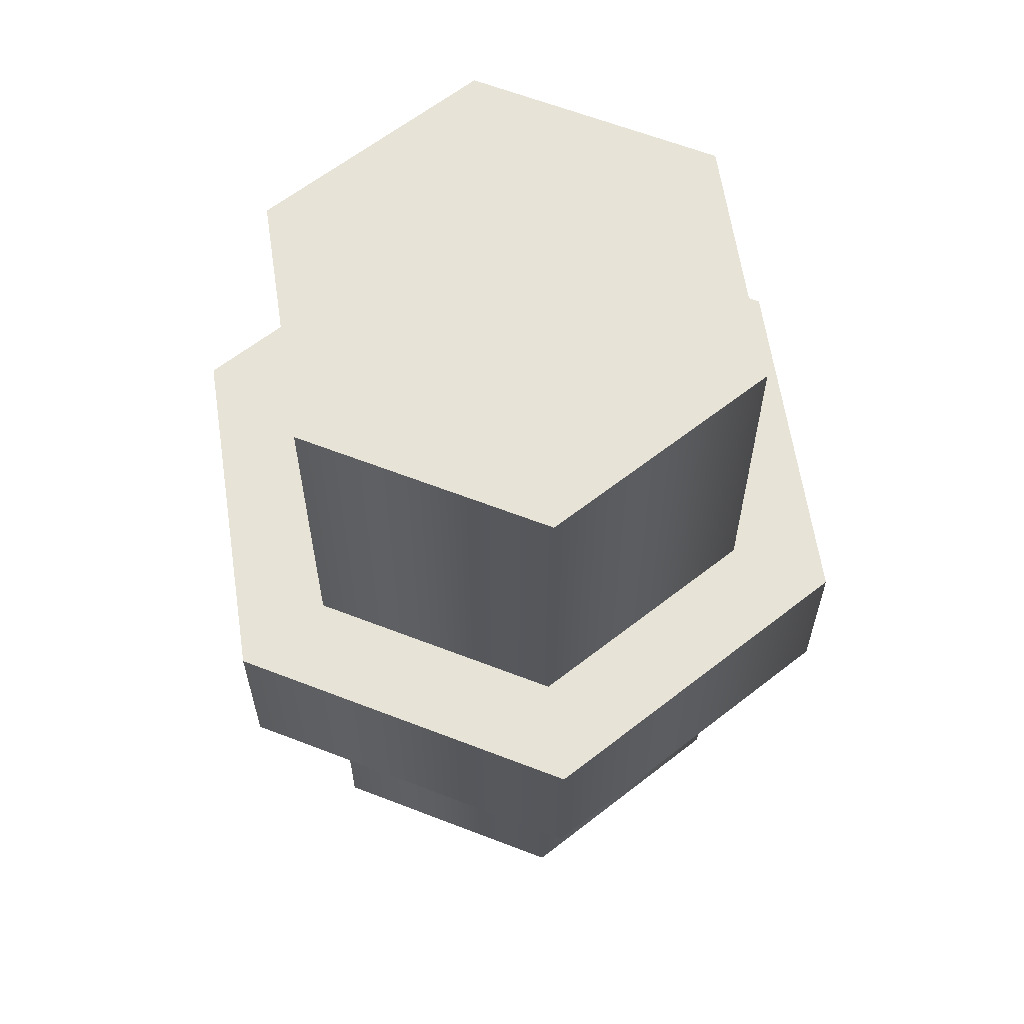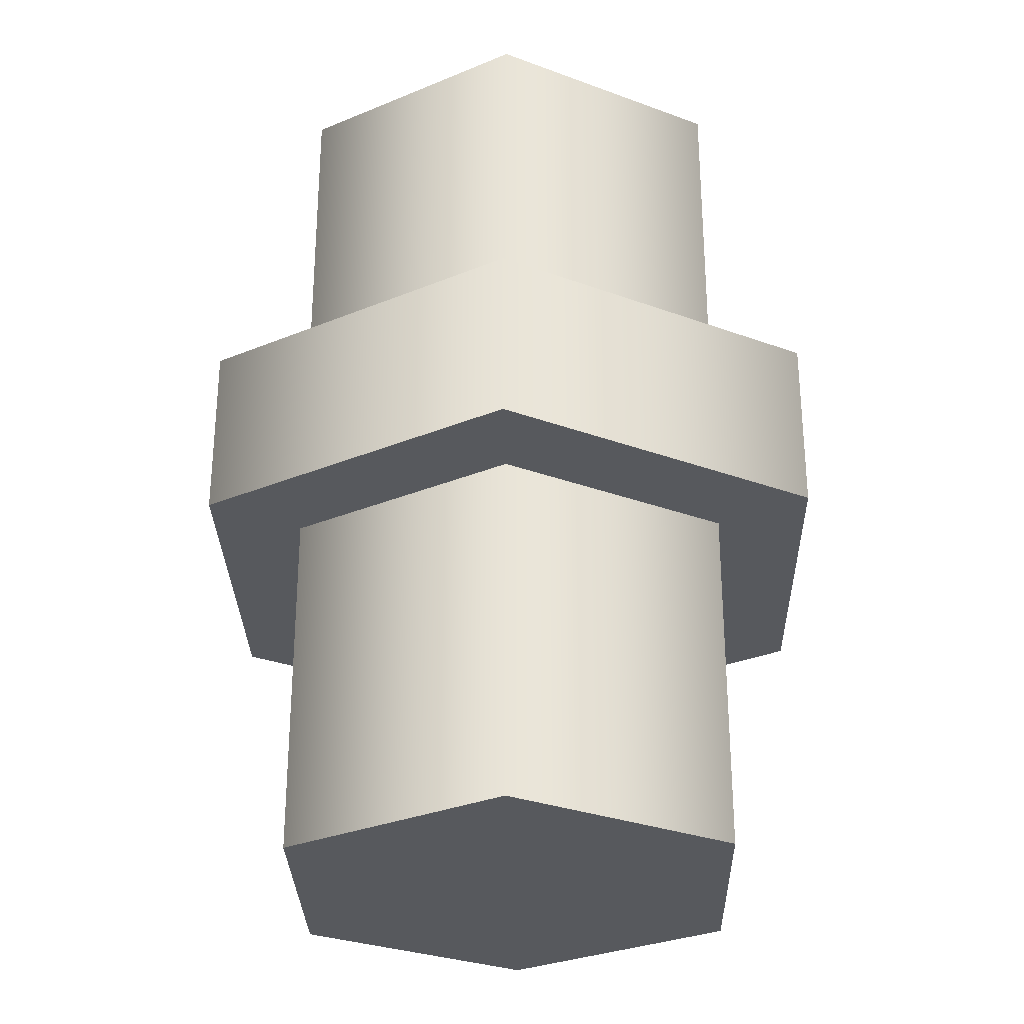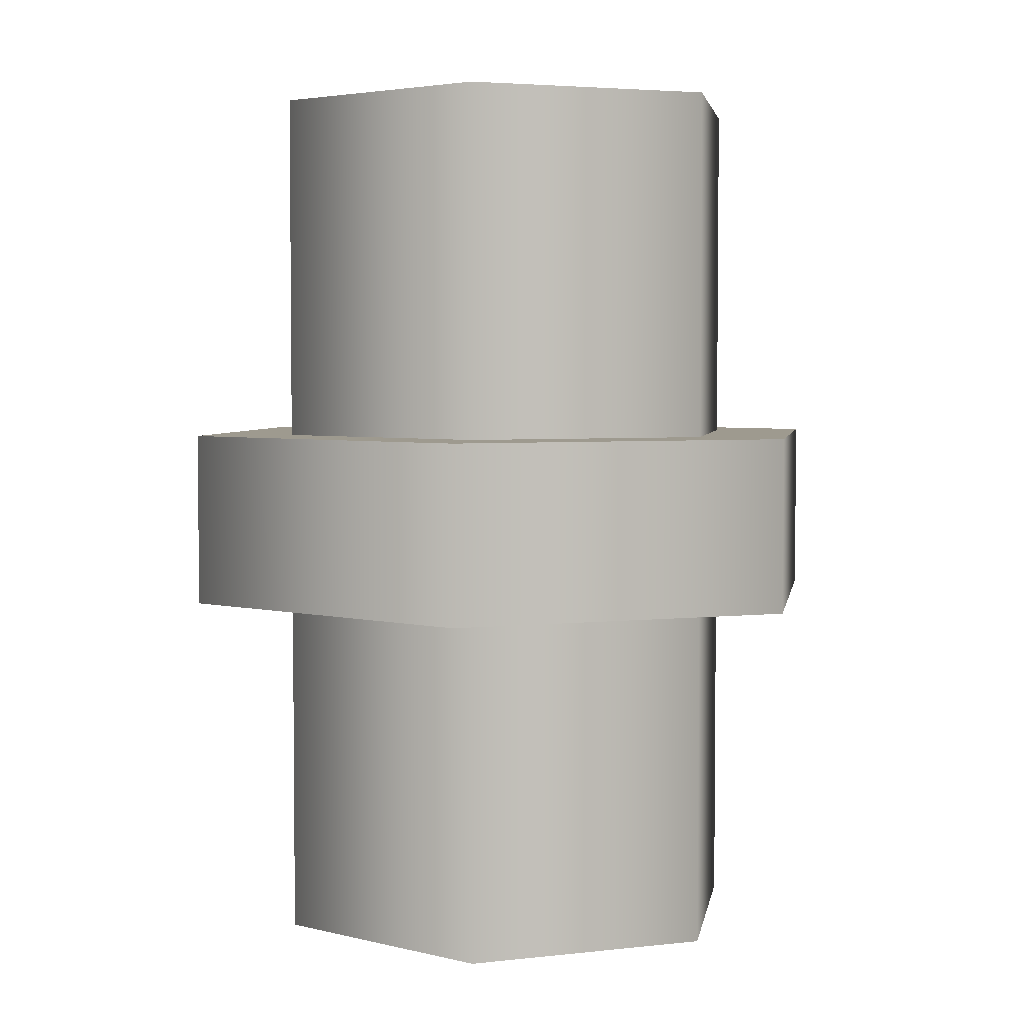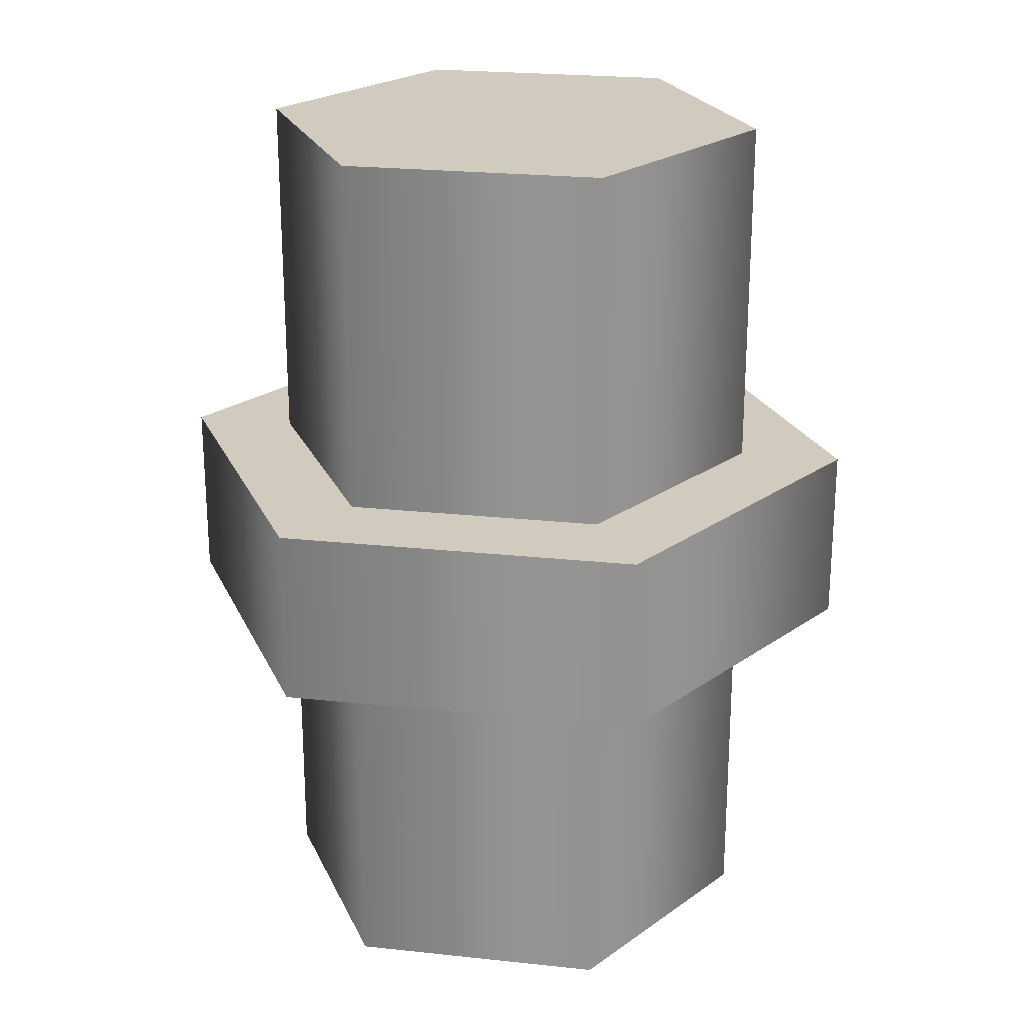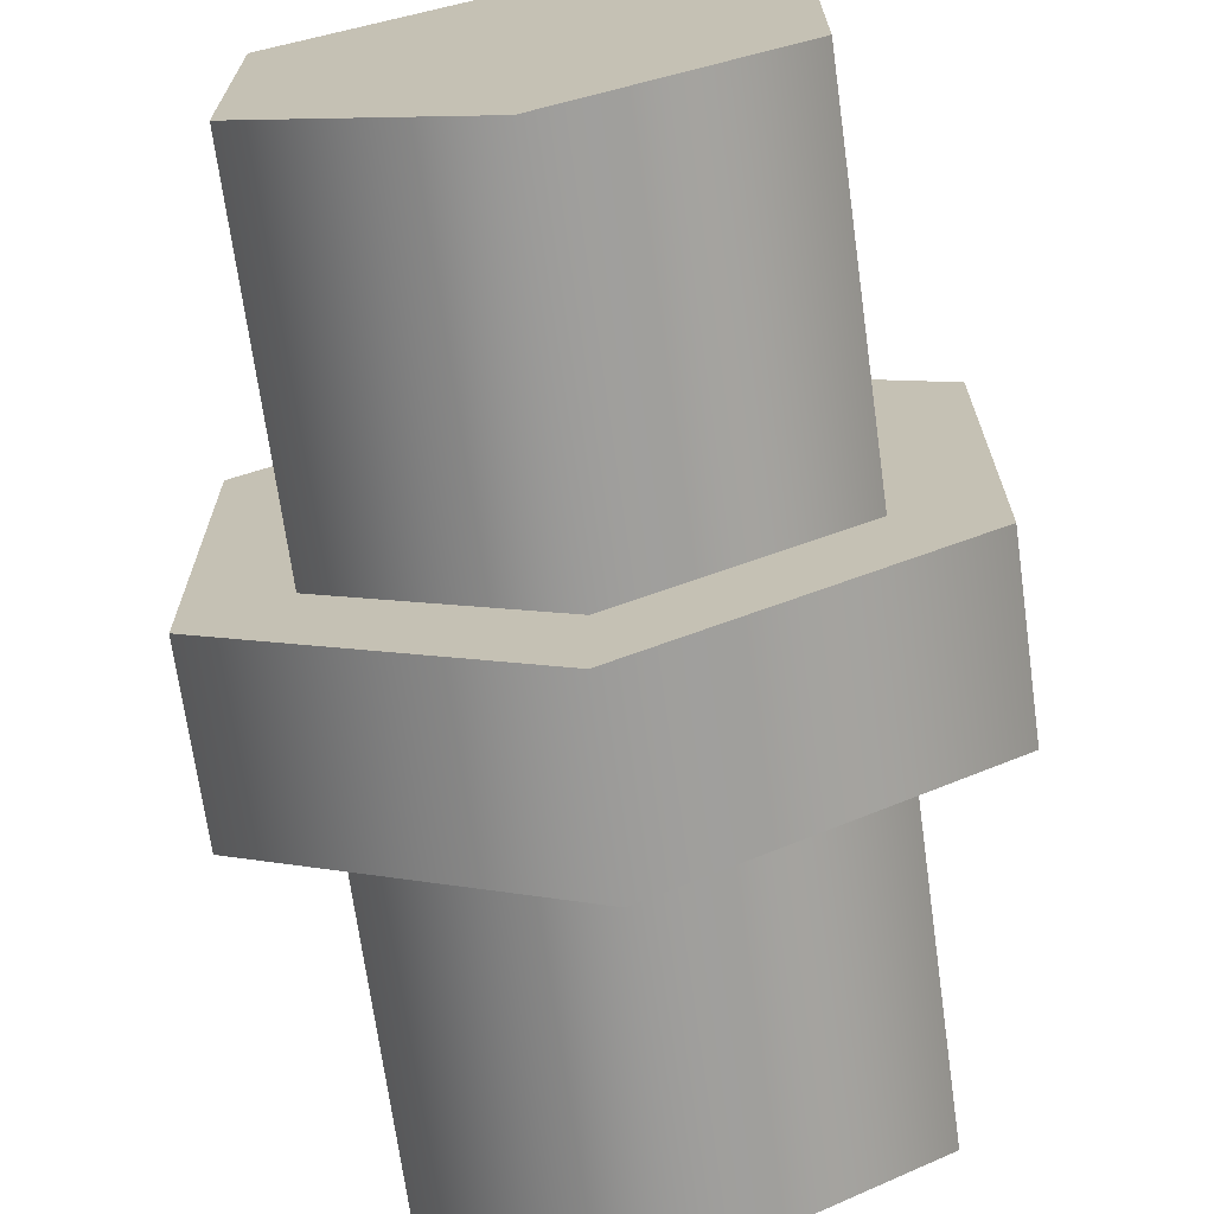
<metadata>
{"format":"obj","ext":"obj","renderer":"f3d","projection":"perspective","resolution":1024,"background":"white","views":[{"elev":62.2,"azim":51.5,"up":"+Y"},{"elev":-29.7,"azim":1.4,"up":"+Y"},{"elev":3.8,"azim":-170.8,"up":"+Y"},{"elev":23.3,"azim":-139.7,"up":"+Y"},{"elev":-69.6,"azim":-172.1,"up":"+Z"}]}
</metadata>
<code>
g pipe-ring
v 0.1232 0.5 -0.07113 1 1 1
v 0.1232 0 -0.07113 1 1 1
v 0.1232 0.5 0.07113 1 1 1
v 0.1232 0 0.07113 1 1 1
v 0 0 -0.1423 1 1 1
v 0 0.5 -0.1423 1 1 1
v 0 0 0.1423 1 1 1
v 0 0.5 0.1423 1 1 1
v -0.1232 0 -0.07113 1 1 1
v -0.1232 0.5 -0.07113 1 1 1
v -0.1232 0 0.07113 1 1 1
v -0.1232 0.5 0.07113 1 1 1
v -0.1732 0.2 -0.1 1 1 1
v -0.1732 0.3 -0.1 1 1 1
v -0.1732 0.2 0.1 1 1 1
v -0.1732 0.3 0.1 1 1 1
v 0 0.2 0.2 1 1 1
v 0 0.3 0.2 1 1 1
v 0.1732 0.3 -0.1 1 1 1
v 0.1732 0.2 -0.1 1 1 1
v 0.1732 0.3 0.1 1 1 1
v 0.1732 0.2 0.1 1 1 1
v 0 0.2 -0.2 1 1 1
v 0 0.3 -0.2 1 1 1
f 3 2 1
f 2 3 4
f 6 2 5
f 2 6 1
f 3 7 4
f 7 3 8
f 11 10 9
f 10 11 12
f 6 3 1
f 3 6 8
f 8 6 10
f 8 10 12
f 10 5 9
f 5 10 6
f 8 11 7
f 11 8 12
f 7 2 4
f 2 7 5
f 5 7 11
f 5 11 9
f 15 14 13
f 14 15 16
f 18 15 17
f 15 18 16
f 21 20 19
f 20 21 22
f 21 17 22
f 17 21 18
f 24 20 23
f 20 24 19
f 24 21 19
f 21 24 18
f 18 24 14
f 18 14 16
f 17 20 22
f 20 17 23
f 23 17 15
f 23 15 13
f 14 23 13
f 23 14 24
g pipe-ring
f 3 2 1
f 2 3 4
f 6 2 5
f 2 6 1
f 3 7 4
f 7 3 8
f 11 10 9
f 10 11 12
f 6 3 1
f 3 6 8
f 8 6 10
f 8 10 12
f 10 5 9
f 5 10 6
f 8 11 7
f 11 8 12
f 7 2 4
f 2 7 5
f 5 7 11
f 5 11 9
f 15 14 13
f 14 15 16
f 18 15 17
f 15 18 16
f 21 20 19
f 20 21 22
f 21 17 22
f 17 21 18
f 24 20 23
f 20 24 19
f 24 21 19
f 21 24 18
f 18 24 14
f 18 14 16
f 17 20 22
f 20 17 23
f 23 17 15
f 23 15 13
f 14 23 13
f 23 14 24

</code>
